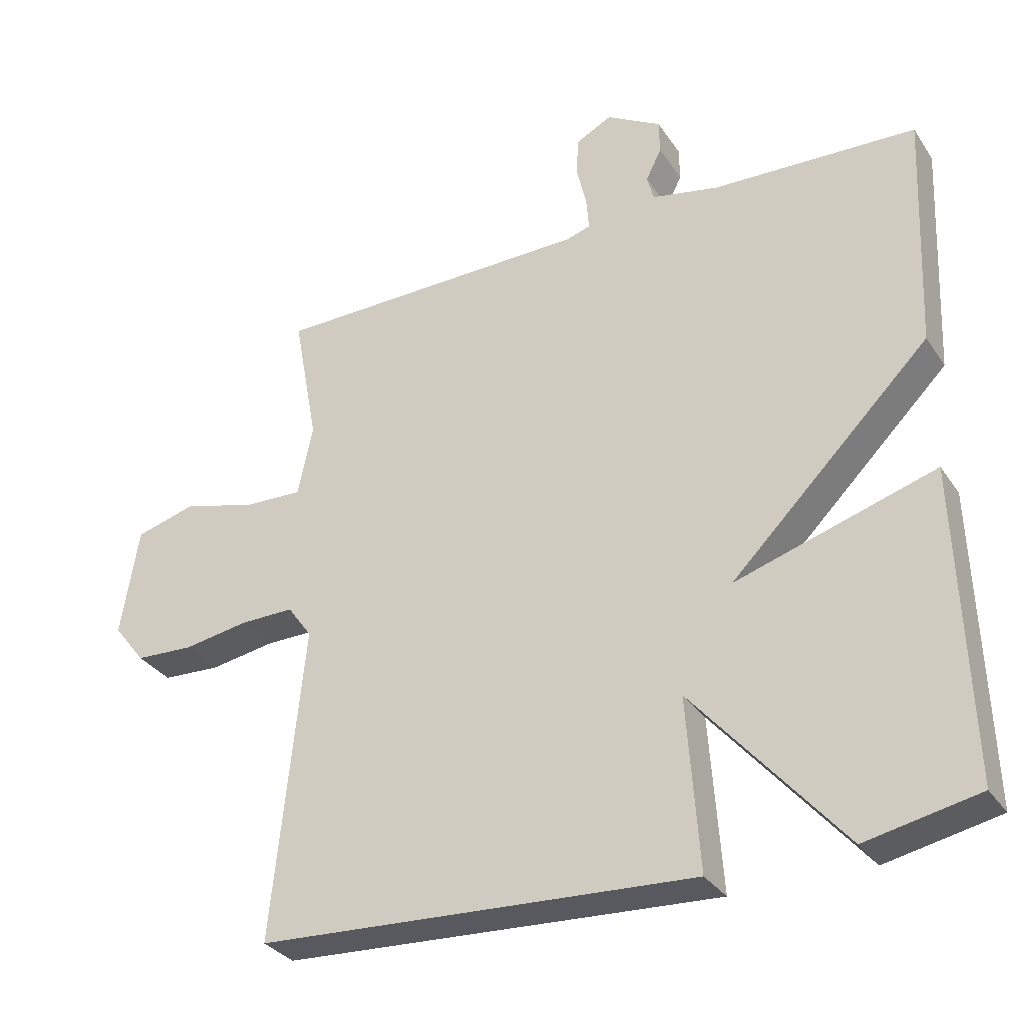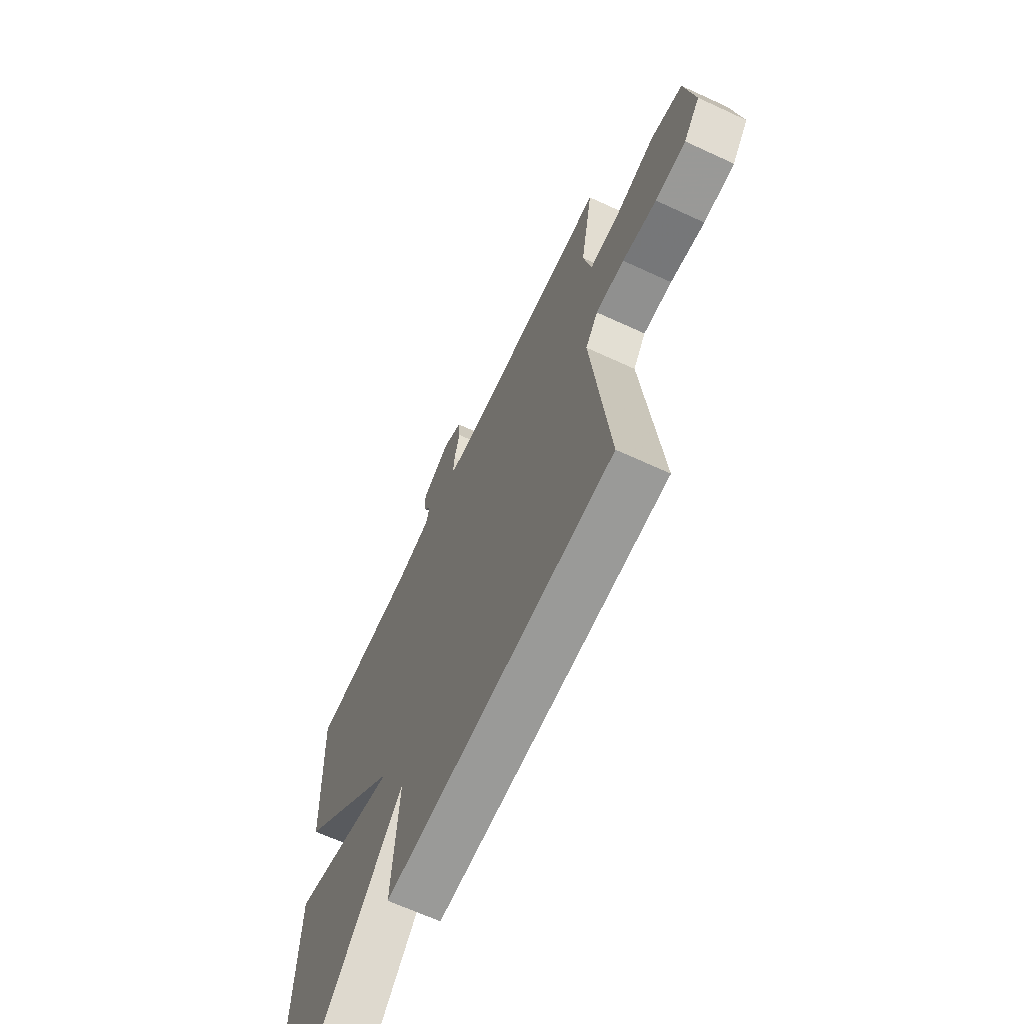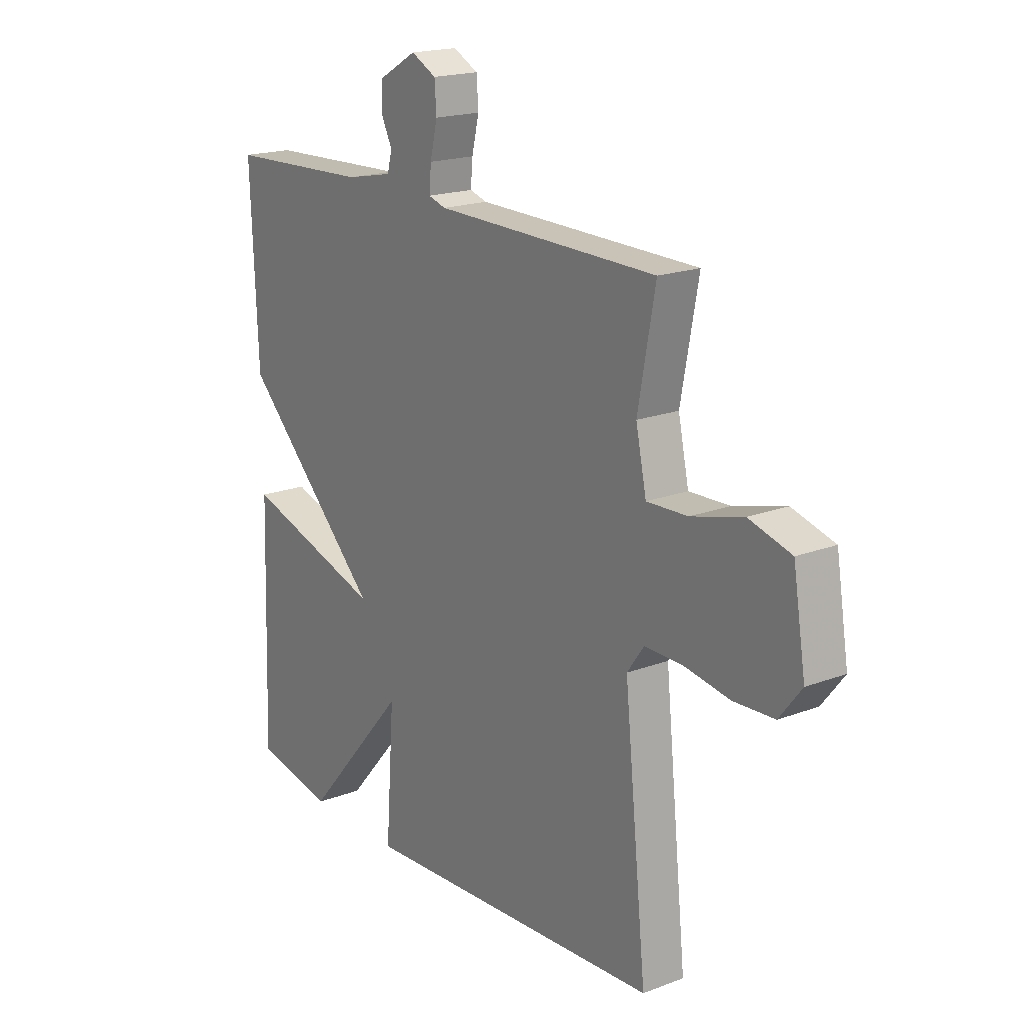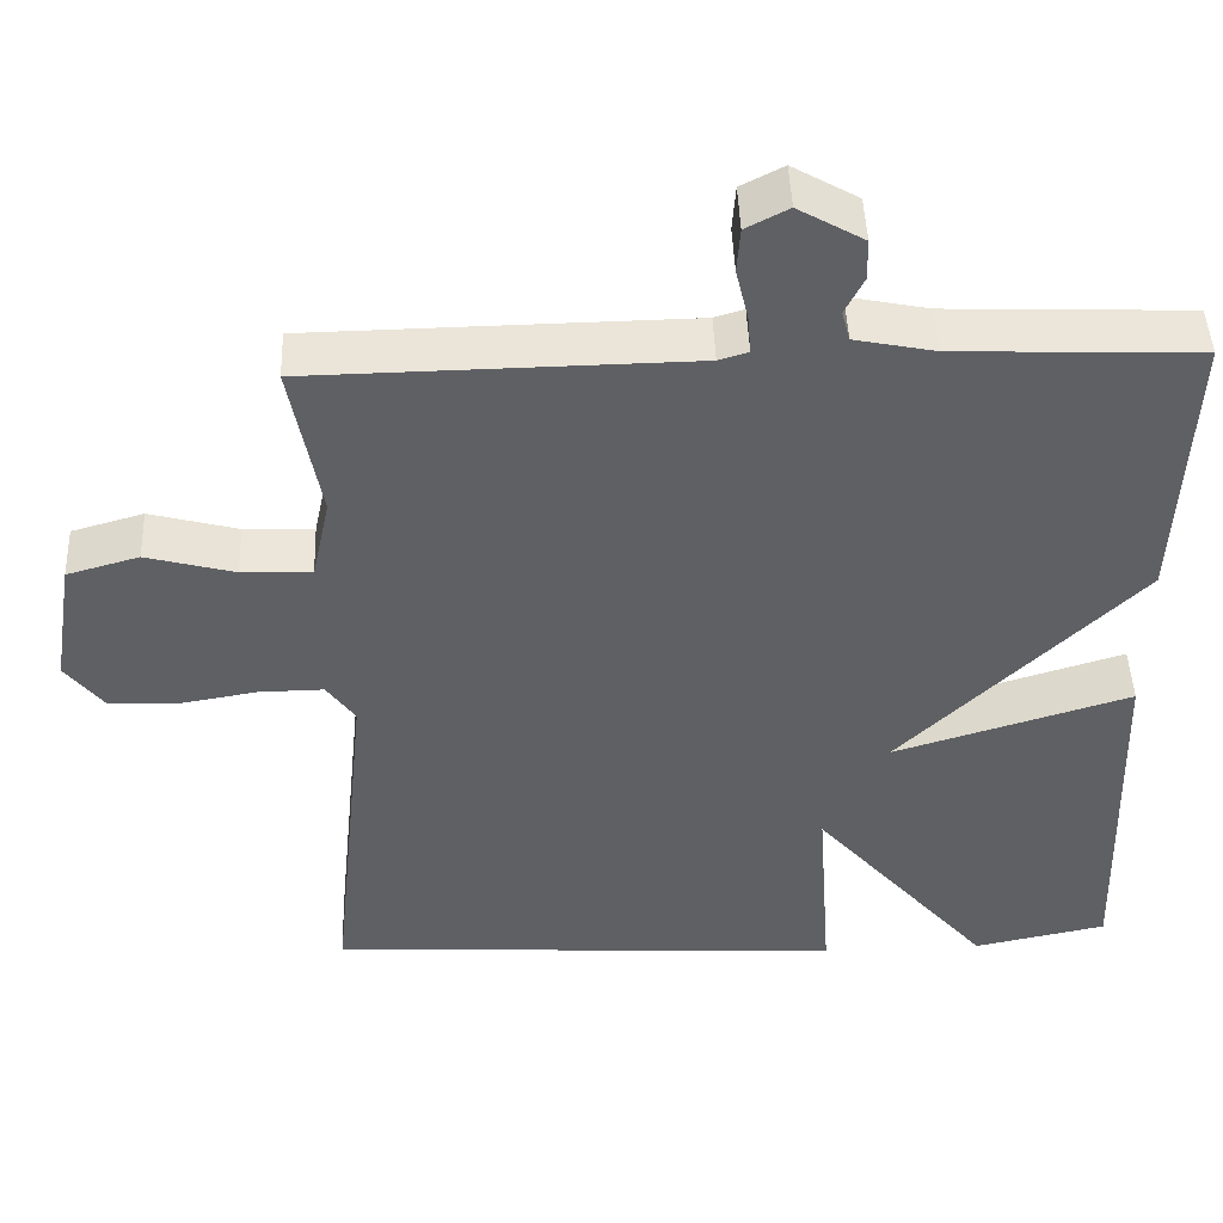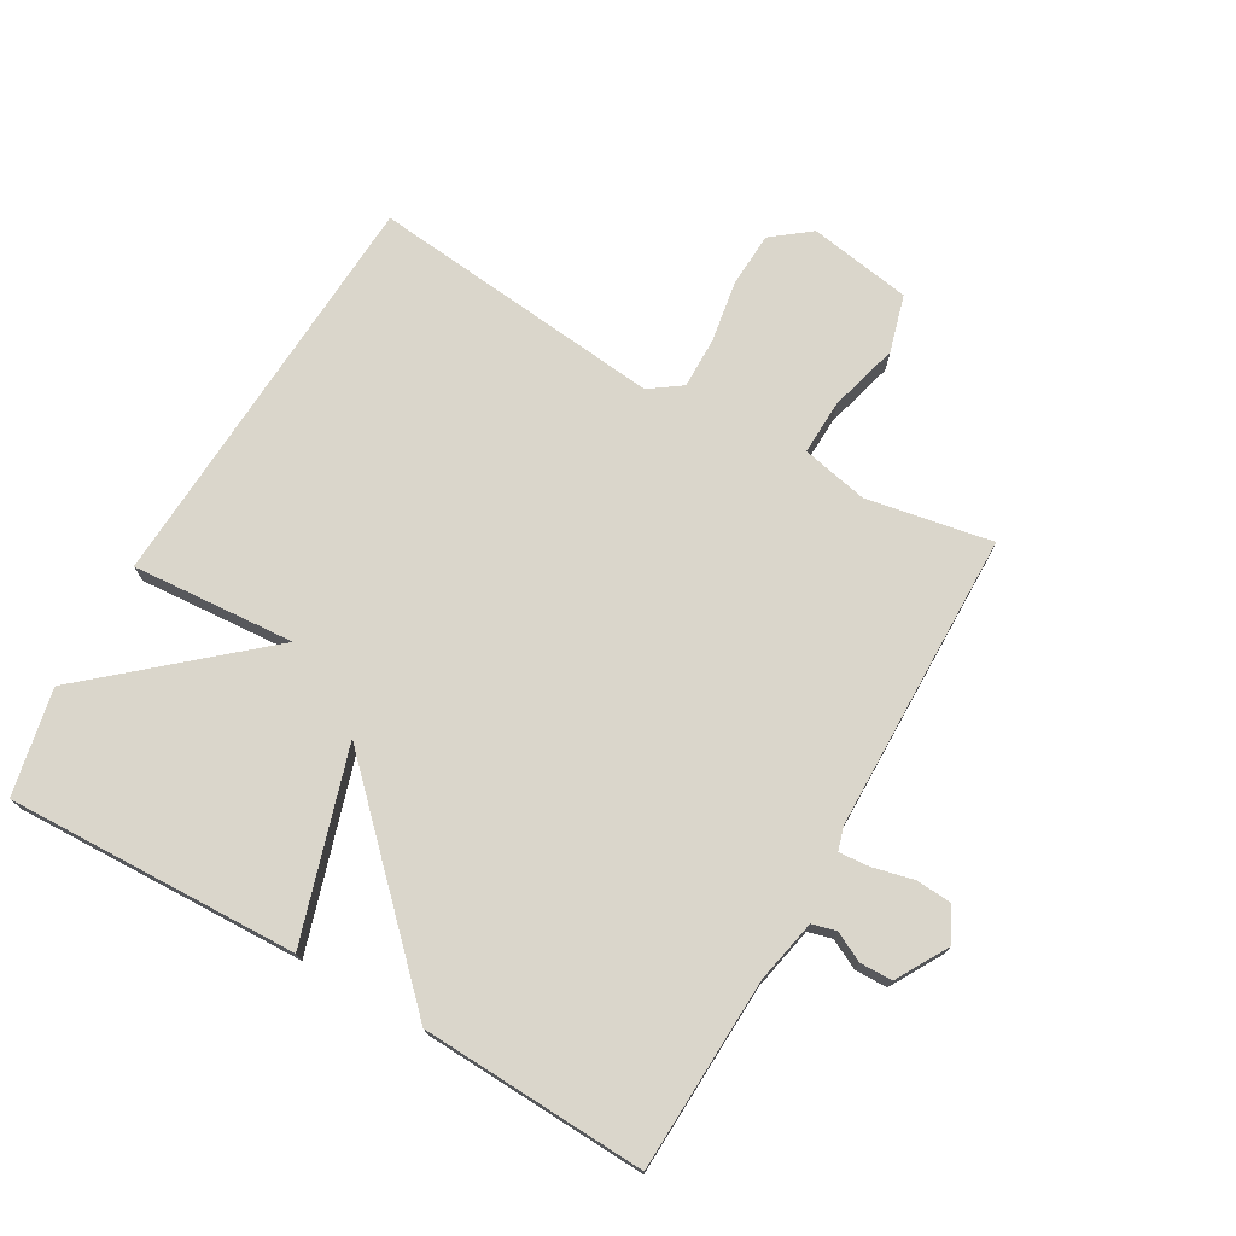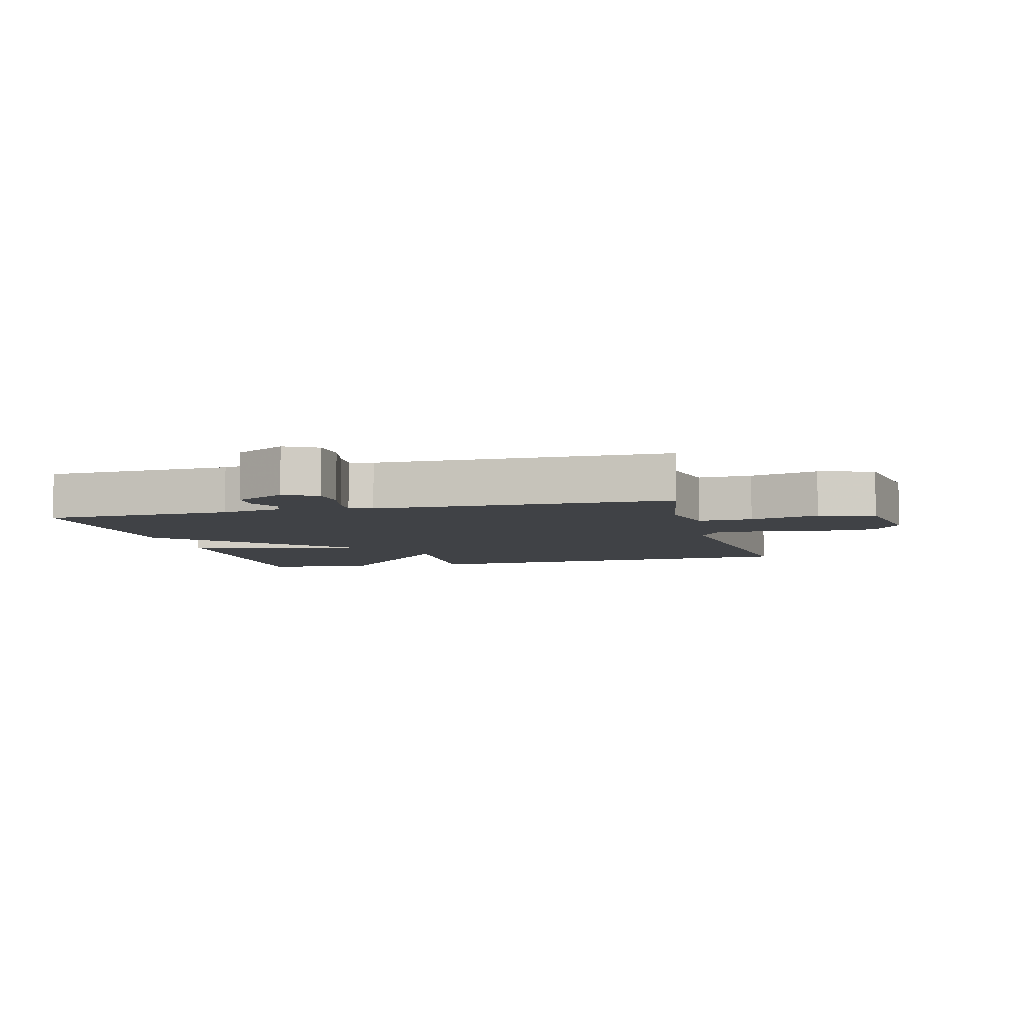
<metadata>
{"format":"obj","ext":"obj","renderer":"f3d","projection":"perspective","resolution":1024,"background":"white","views":[{"elev":-31.8,"azim":-151.9,"up":"+Z"},{"elev":-66.3,"azim":65.1,"up":"+Z"},{"elev":18.7,"azim":54.1,"up":"+Z"},{"elev":46.2,"azim":177.8,"up":"+Z"},{"elev":74.0,"azim":-60.1,"up":"+Y"},{"elev":-6.1,"azim":14.3,"up":"+Y"}]}
</metadata>
<code>
v -0.5 0.07 0.5
v -0.203 0.07 0.512
v -0.105 0.07 0.532
v -0.095 0.07 0.569
v -0.118 0.07 0.615
v -0.117 0.07 0.665
v -0.037 0.07 0.711
v 0.015 0.07 0.684
v 0.019 0.07 0.629
v 0.004 0.07 0.566
v 0 0.07 0.518
v 0.036 0.07 0.507
v 0.5 0.07 0.5
v 0.464 0.07 0.306
v 0.486 0.07 0.203
v 0.571 0.07 0.206
v 0.679 0.07 0.235
v 0.767 0.07 0.21
v 0.793 0.07 0.051
v 0.747 0.07 -0.008
v 0.662 0.07 -0.012
v 0.567 0.07 0.004
v 0.488 0.07 0.005
v 0.453 0.07 -0.044
v 0.5 0.07 -0.5
v -0.136 0.07 -0.534
v -0.118 0.07 -0.282
v -0.336 0.07 -0.534
v -0.5 0.07 -0.5
v -0.485 0.07 -0.048
v -0.194 0.07 -0.138
v -0.485 0.07 0.152
v -0.5 0 0.5
v -0.203 0 0.512
v -0.105 0 0.532
v -0.095 0 0.569
v -0.118 0 0.615
v -0.117 0 0.665
v -0.037 0 0.711
v 0.015 0 0.684
v 0.019 0 0.629
v 0.004 0 0.566
v 0 0 0.518
v 0.036 0 0.507
v 0.5 0 0.5
v 0.464 0 0.306
v 0.486 0 0.203
v 0.571 0 0.206
v 0.679 0 0.235
v 0.767 0 0.21
v 0.793 0 0.051
v 0.747 0 -0.008
v 0.662 0 -0.012
v 0.567 0 0.004
v 0.488 0 0.005
v 0.453 0 -0.044
v 0.5 0 -0.5
v -0.136 0 -0.534
v -0.118 0 -0.282
v -0.336 0 -0.534
v -0.5 0 -0.5
v -0.485 0 -0.048
v -0.194 0 -0.138
v -0.485 0 0.152
f 31 32 1 2
f 29 30 31
f 28 29 31
f 27 28 31
f 27 31 2 3
f 24 25 26 27
f 27 3 4
f 24 27 4
f 23 24 4
f 22 23 4 5
f 20 21 22
f 19 20 22
f 18 19 22
f 17 18 22
f 16 17 22
f 15 16 22
f 12 13 14
f 11 12 14 15
f 8 9 10
f 7 8 10
f 6 7 10
f 5 6 10
f 5 10 11
f 22 5 11
f 11 15 22
f 34 33 64 63
f 63 62 61
f 63 61 60
f 63 60 59
f 35 34 63 59
f 59 58 57 56
f 36 35 59
f 36 59 56
f 36 56 55
f 37 36 55 54
f 54 53 52
f 54 52 51
f 54 51 50
f 54 50 49
f 54 49 48
f 54 48 47
f 46 45 44
f 47 46 44 43
f 42 41 40
f 42 40 39
f 42 39 38
f 42 38 37
f 43 42 37
f 43 37 54
f 54 47 43
f 1 33 34 2
f 2 34 35 3
f 3 35 36 4
f 4 36 37 5
f 5 37 38 6
f 6 38 39 7
f 7 39 40 8
f 8 40 41 9
f 9 41 42 10
f 10 42 43 11
f 11 43 44 12
f 12 44 45 13
f 13 45 46 14
f 14 46 47 15
f 15 47 48 16
f 16 48 49 17
f 17 49 50 18
f 18 50 51 19
f 19 51 52 20
f 20 52 53 21
f 21 53 54 22
f 22 54 55 23
f 23 55 56 24
f 24 56 57 25
f 25 57 58 26
f 26 58 59 27
f 27 59 60 28
f 28 60 61 29
f 29 61 62 30
f 30 62 63 31
f 31 63 64 32
f 32 64 33 1

</code>
